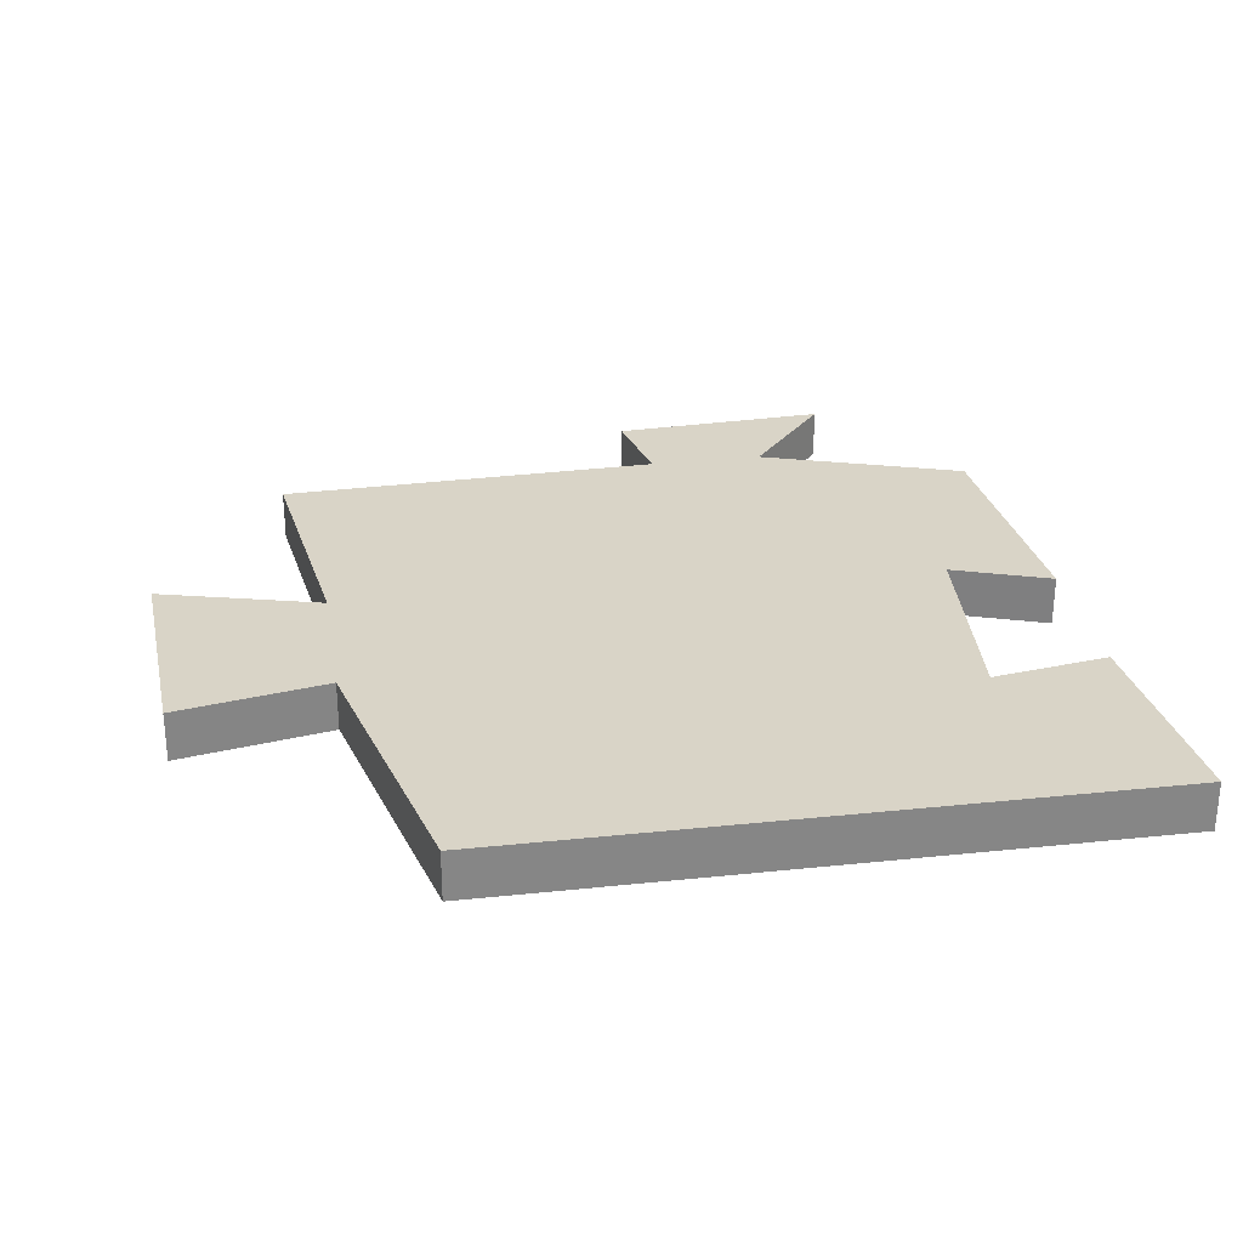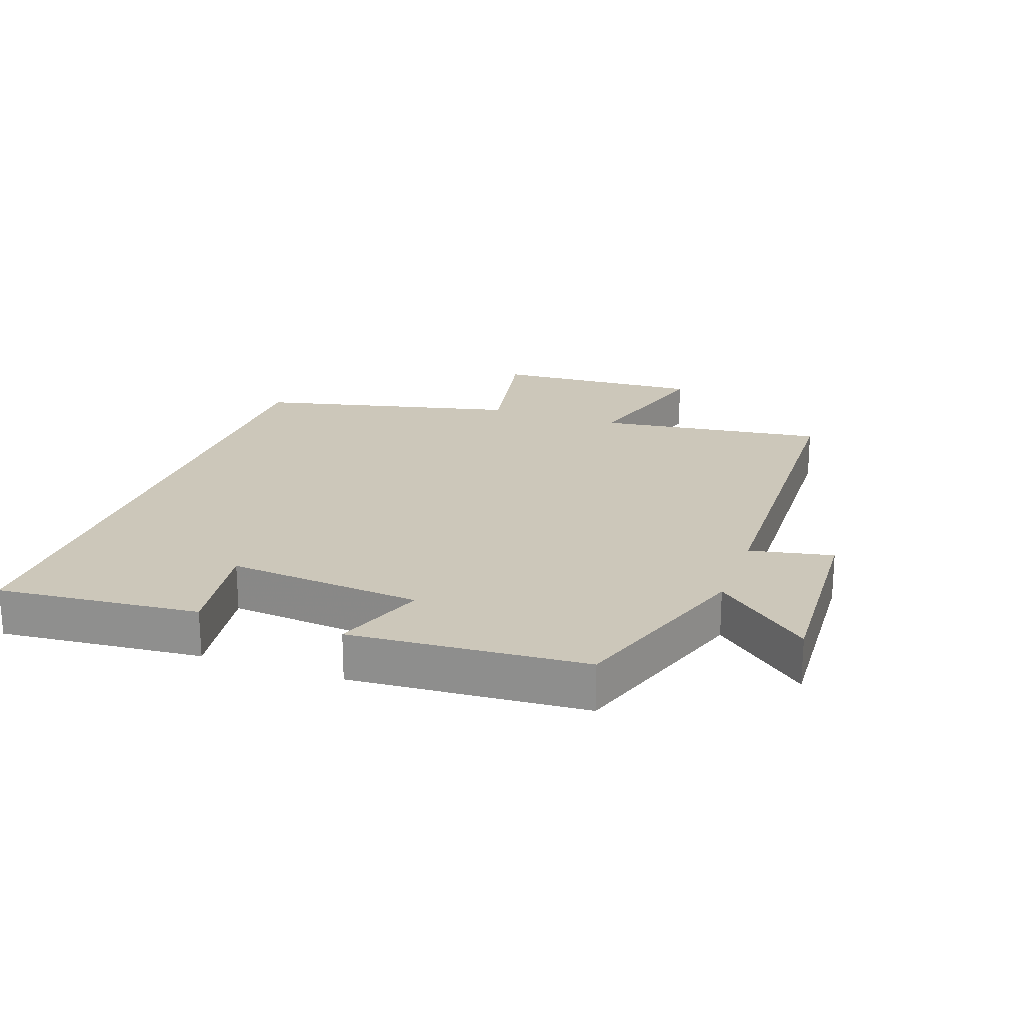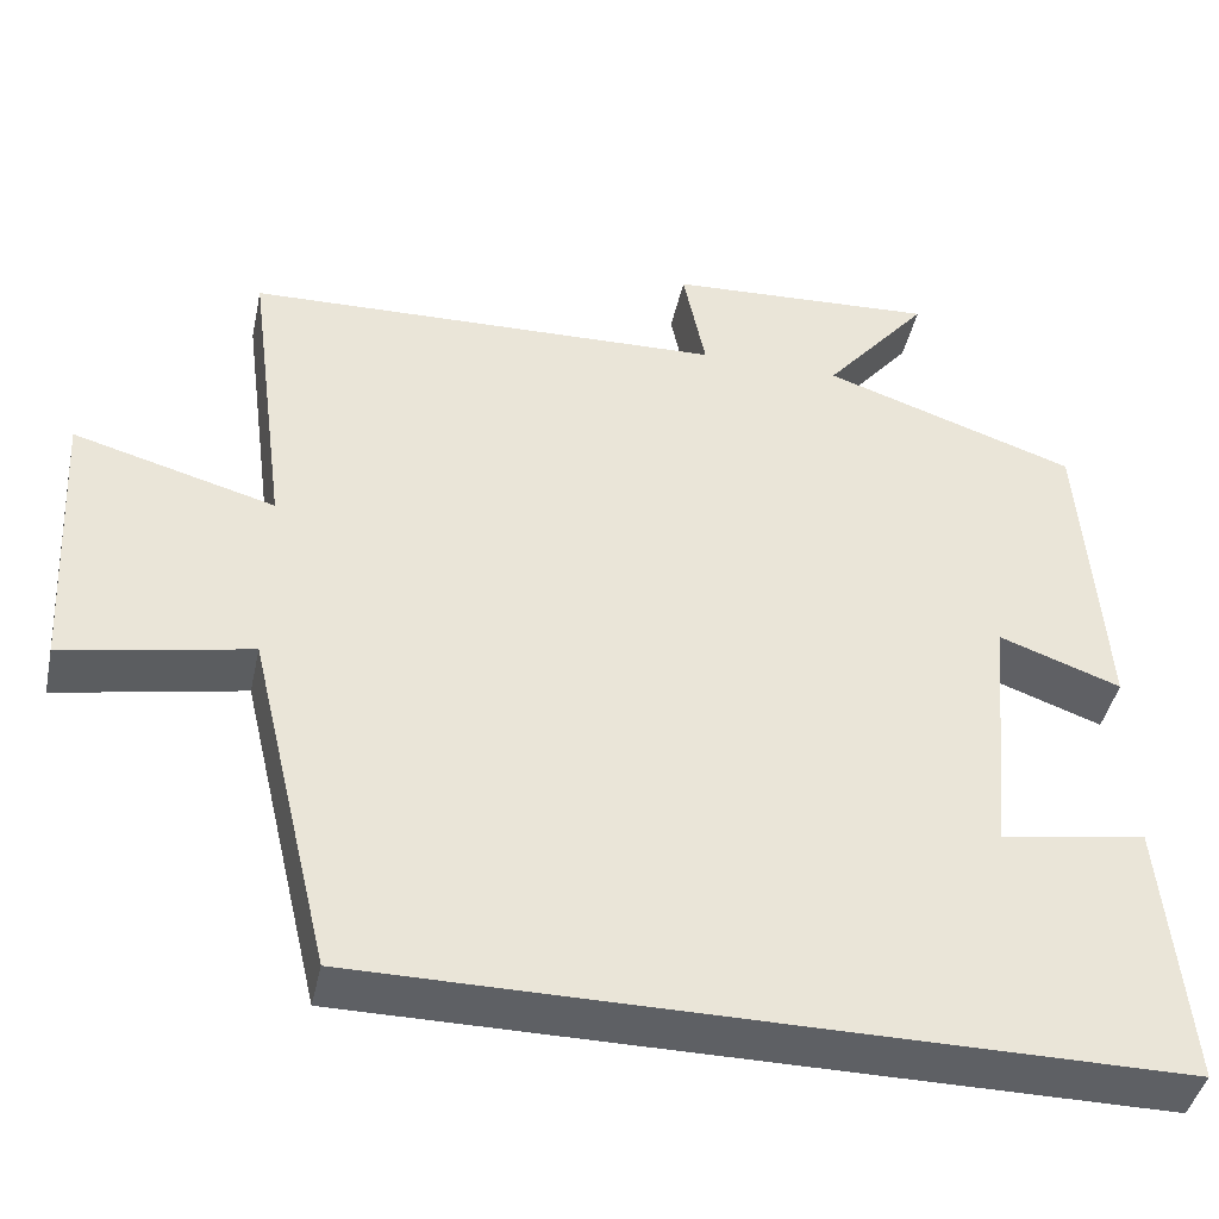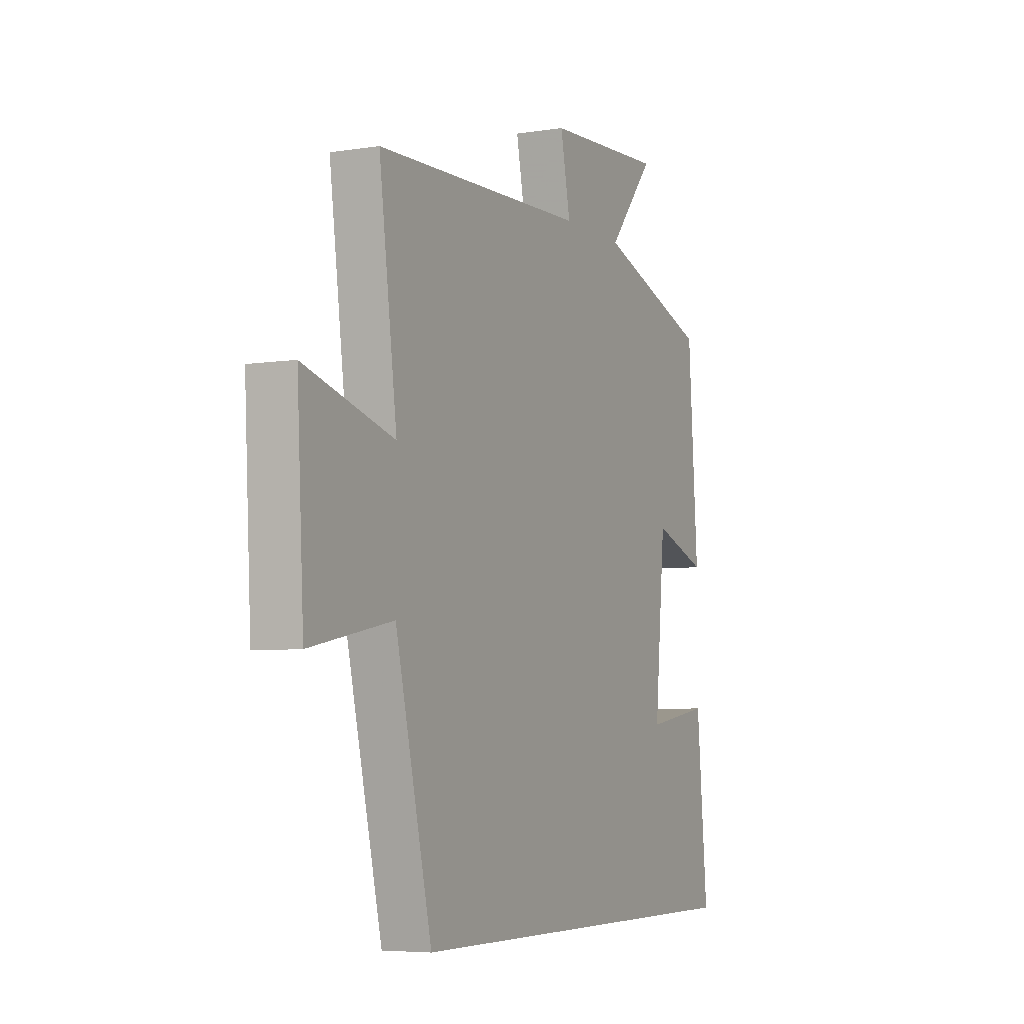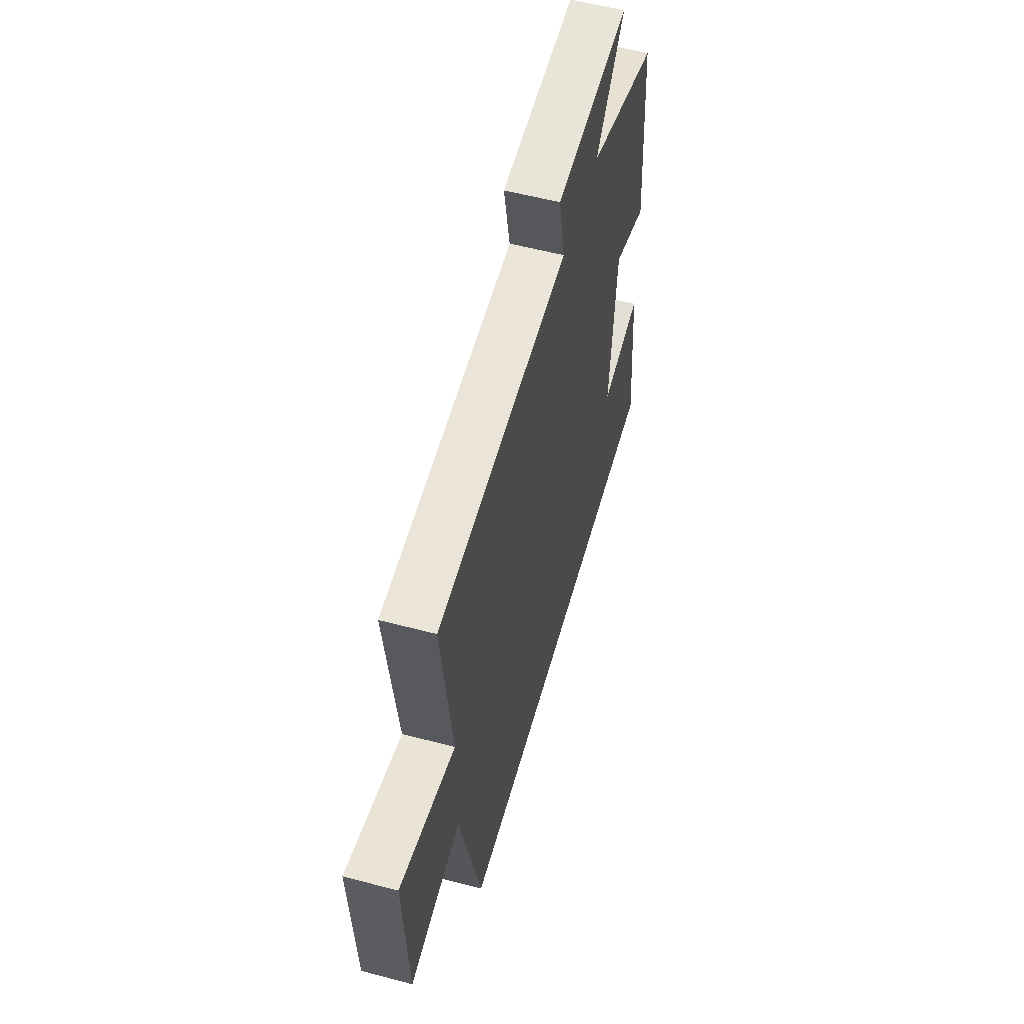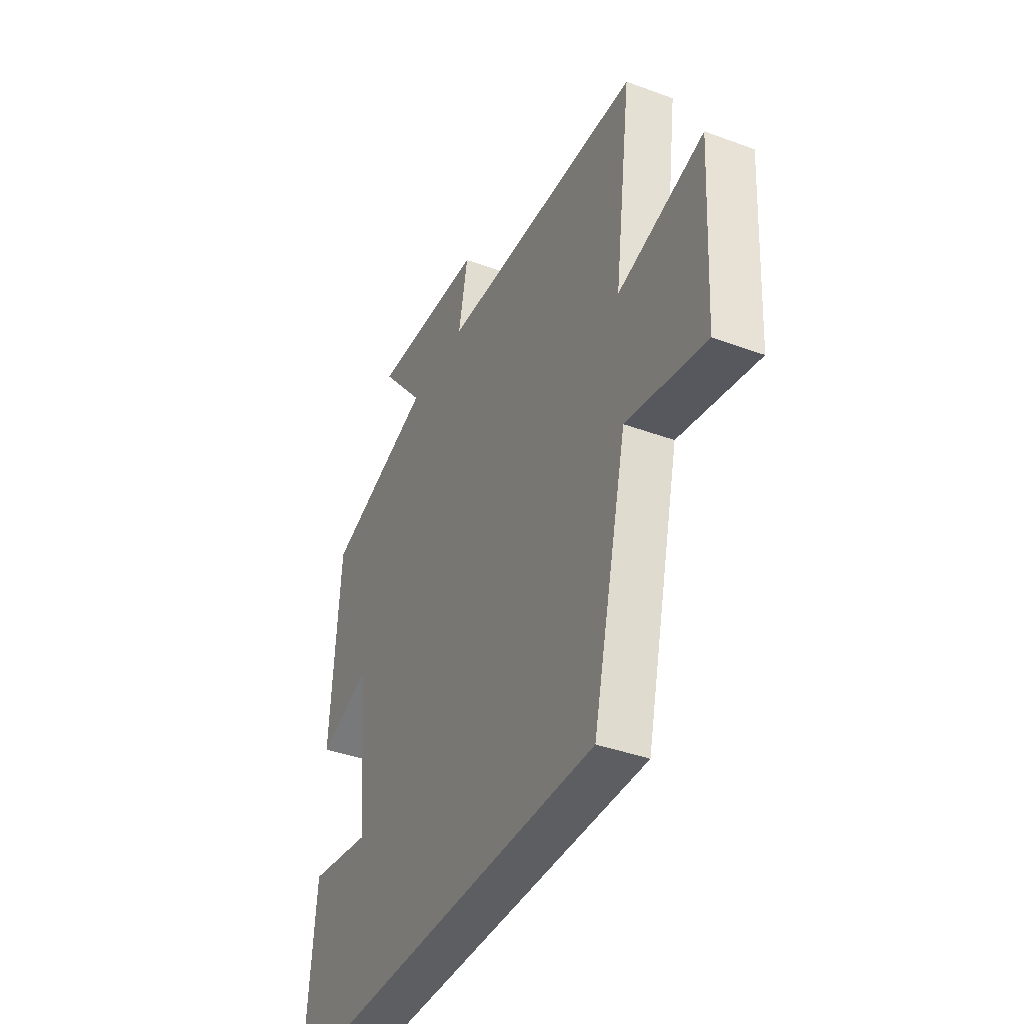
<metadata>
{"format":"obj","ext":"obj","renderer":"f3d","projection":"perspective","resolution":1024,"background":"white","views":[{"elev":28.4,"azim":170.9,"up":"+Y"},{"elev":21.4,"azim":-70.4,"up":"+Y"},{"elev":-42.9,"azim":167.8,"up":"+Z"},{"elev":-5.6,"azim":115.8,"up":"+Z"},{"elev":56.4,"azim":105.5,"up":"+Z"},{"elev":-39.2,"azim":65.2,"up":"+Z"}]}
</metadata>
<code>
v -0.474 0.07 0.4
v -0.178 0.07 0.5
v -0.3 0.07 0.647
v 0.014 0.07 0.629
v -0.012 0.07 0.5
v 0.547 0.07 0.481
v 0.5 0.07 0.125
v 0.736 0.07 0.19
v 0.718 0.07 -0.138
v 0.5 0.07 -0.095
v 0.404 0.07 -0.5
v -0.529 0.07 -0.5
v -0.5 0.07 -0.187
v -0.33 0.07 -0.214
v -0.358 0.07 0.088
v -0.5 0.07 0.037
v -0.474 0 0.4
v -0.178 0 0.5
v -0.3 0 0.647
v 0.014 0 0.629
v -0.012 0 0.5
v 0.547 0 0.481
v 0.5 0 0.125
v 0.736 0 0.19
v 0.718 0 -0.138
v 0.5 0 -0.095
v 0.404 0 -0.5
v -0.529 0 -0.5
v -0.5 0 -0.187
v -0.33 0 -0.214
v -0.358 0 0.088
v -0.5 0 0.037
f 15 16 1 2
f 14 15 2
f 11 12 13 14
f 10 11 14 2
f 7 8 9 10
f 7 10 2 3
f 5 6 7
f 5 7 3
f 3 4 5
f 18 17 32 31
f 18 31 30
f 30 29 28 27
f 18 30 27 26
f 26 25 24 23
f 19 18 26 23
f 23 22 21
f 19 23 21
f 21 20 19
f 1 17 18 2
f 2 18 19 3
f 3 19 20 4
f 4 20 21 5
f 5 21 22 6
f 6 22 23 7
f 7 23 24 8
f 8 24 25 9
f 9 25 26 10
f 10 26 27 11
f 11 27 28 12
f 12 28 29 13
f 13 29 30 14
f 14 30 31 15
f 15 31 32 16
f 16 32 17 1

</code>
